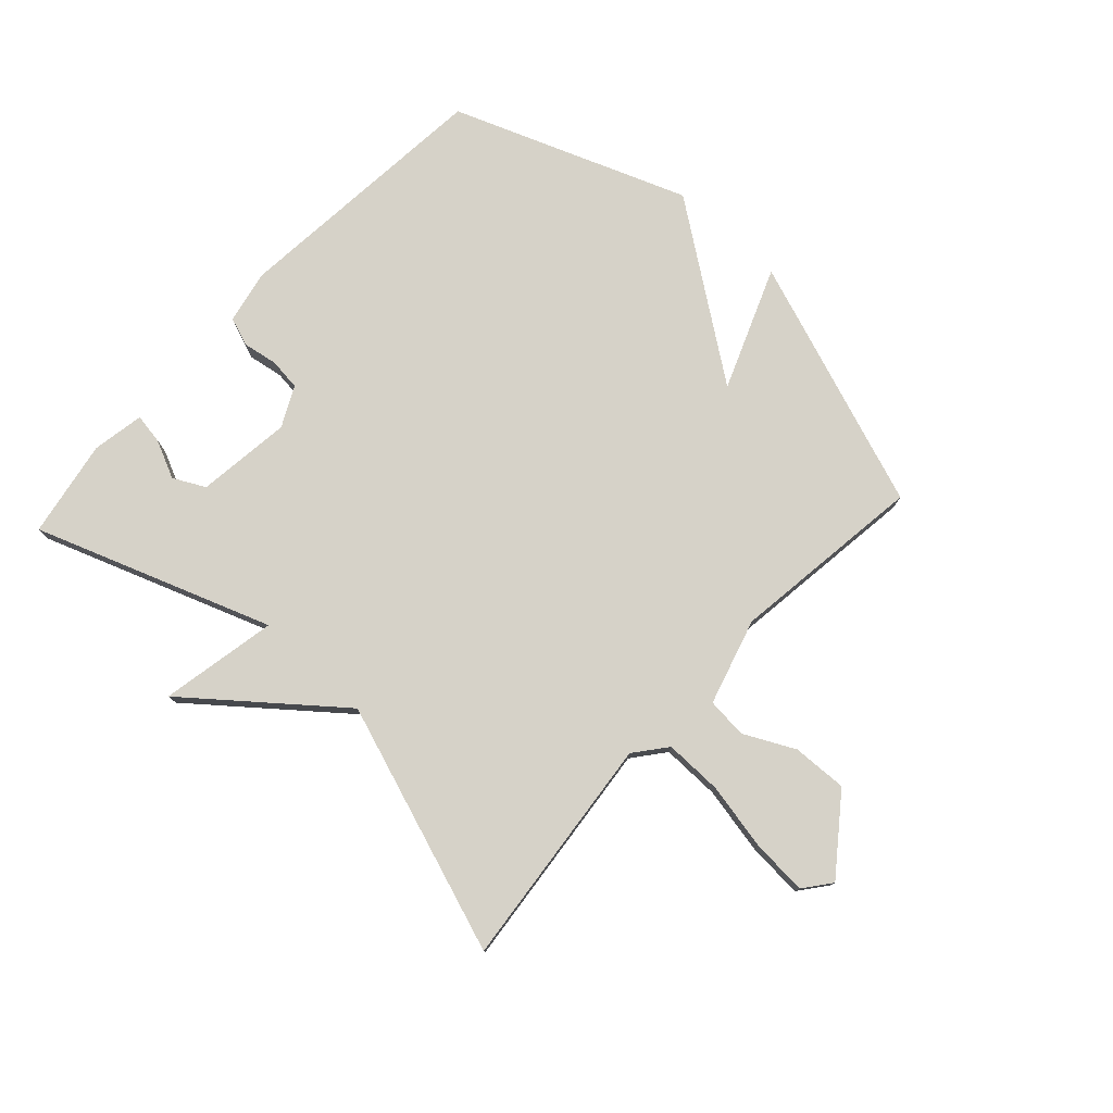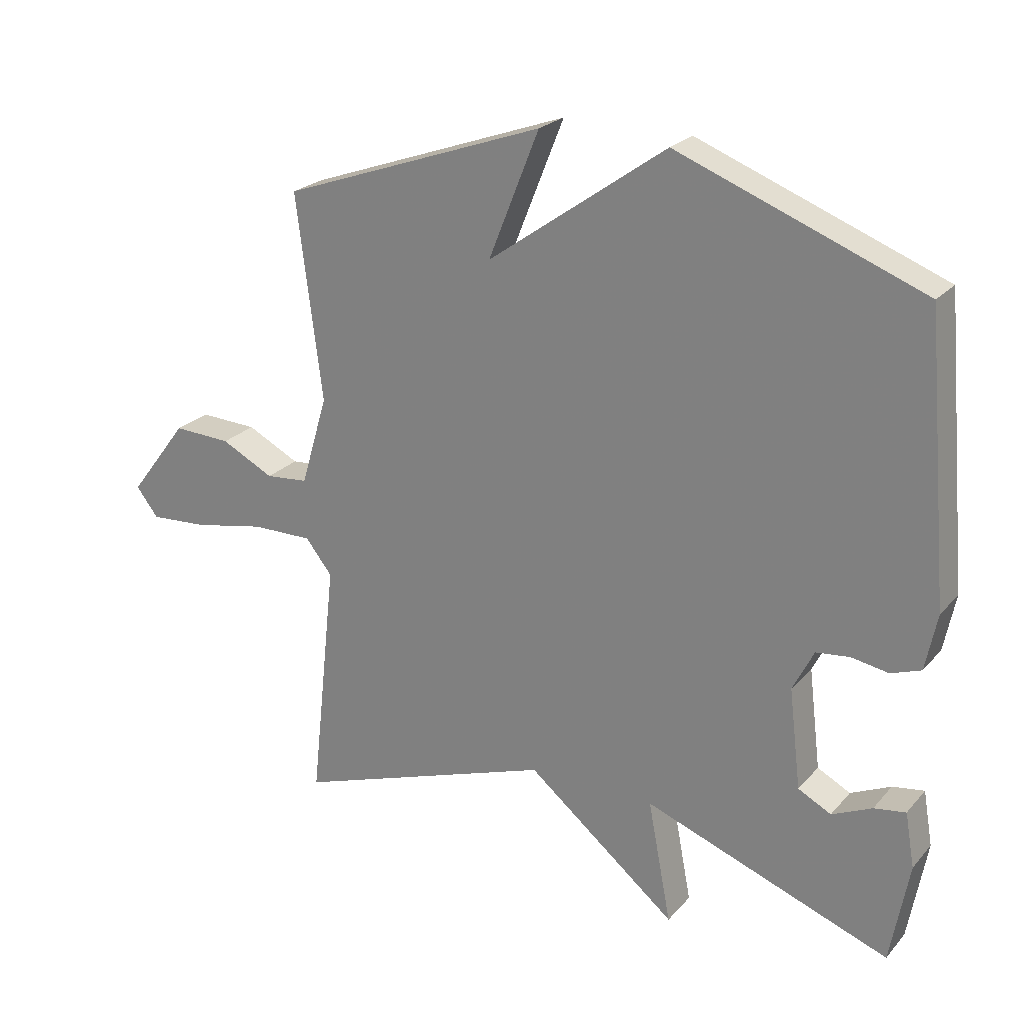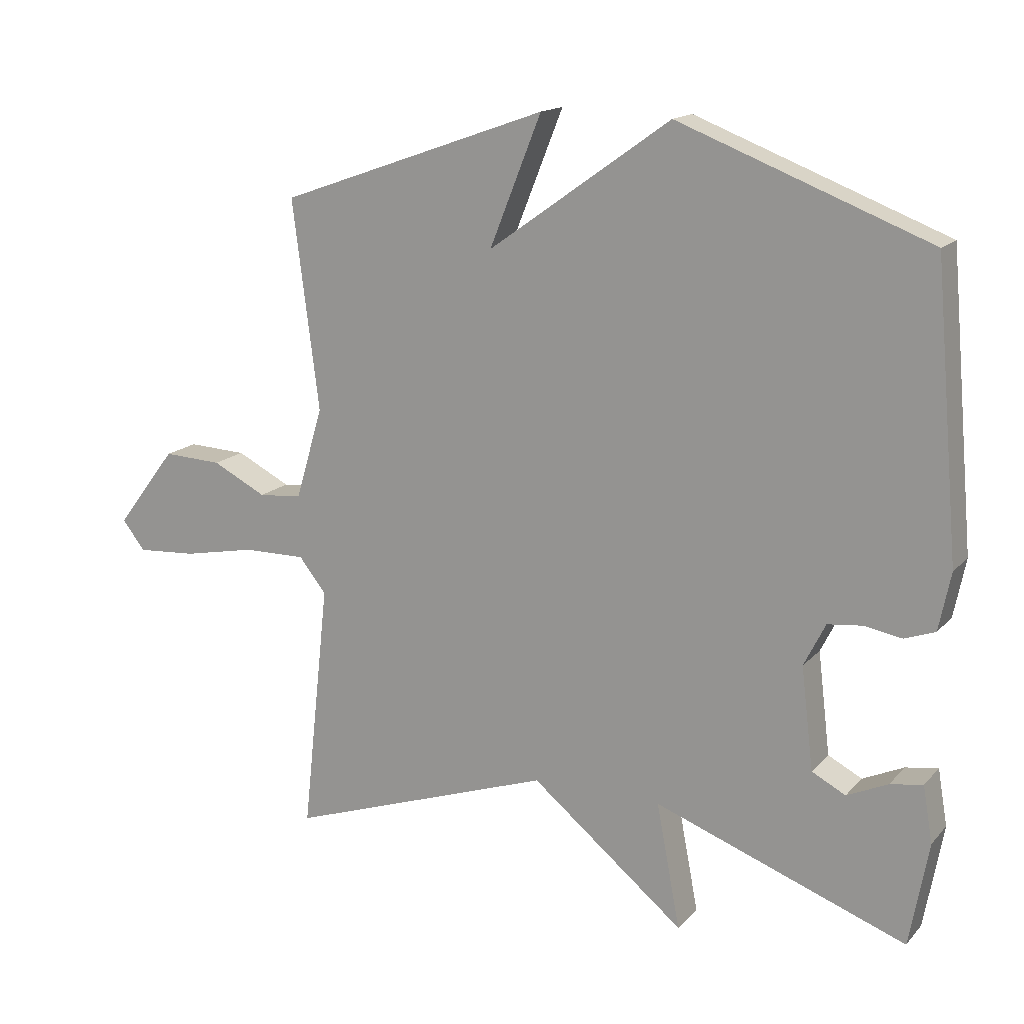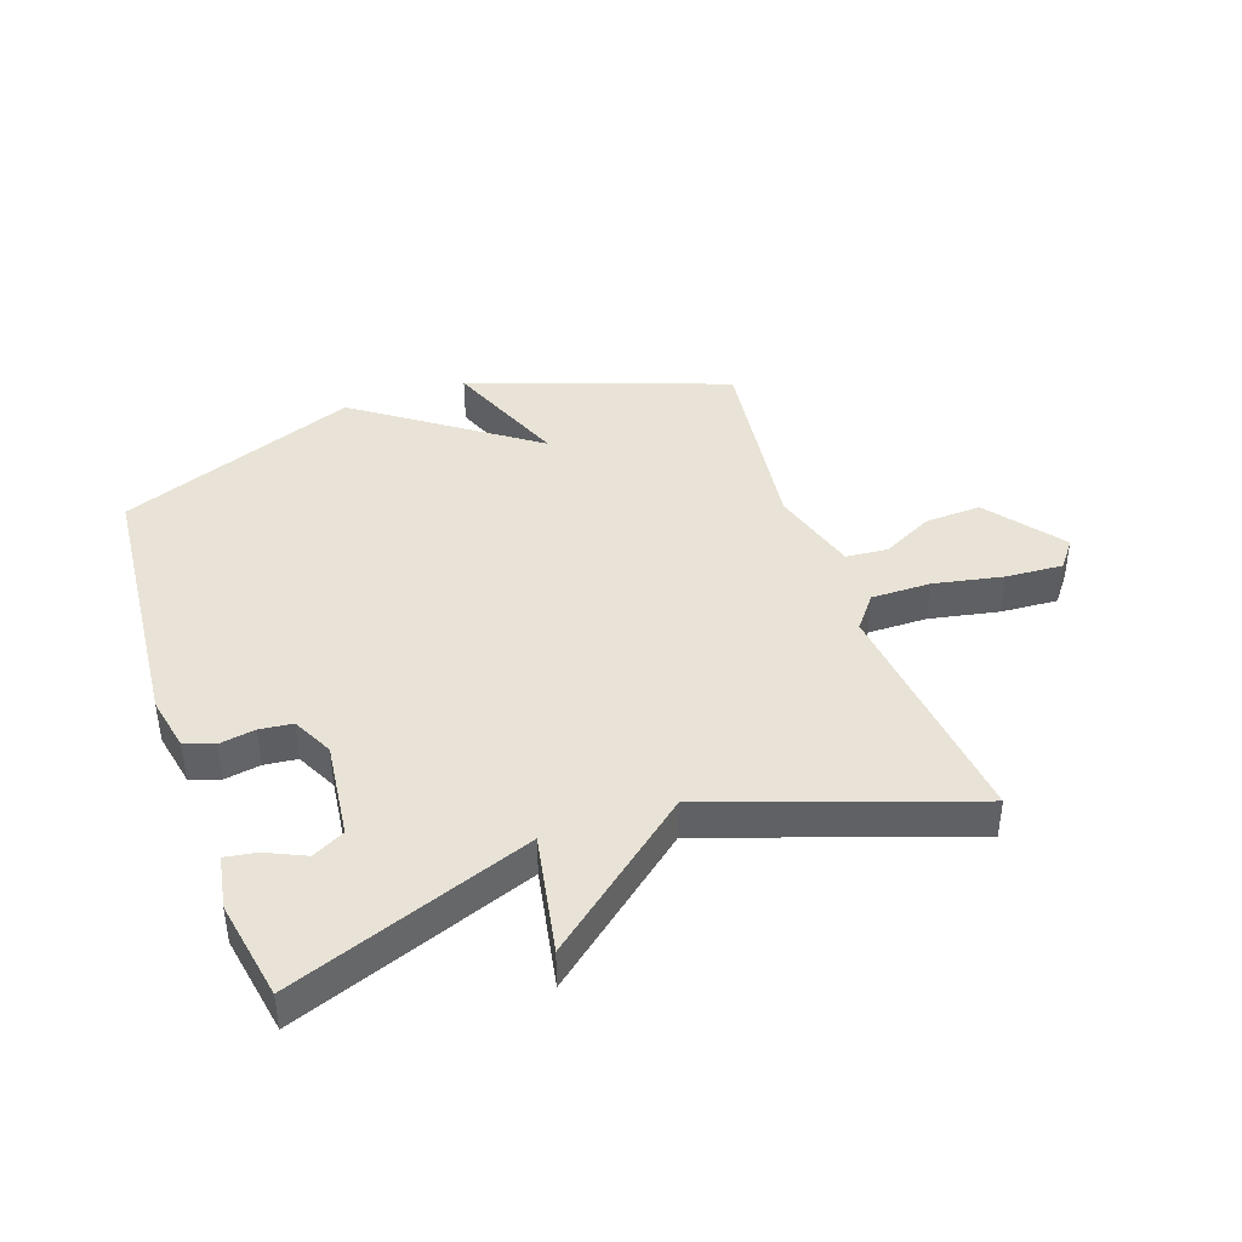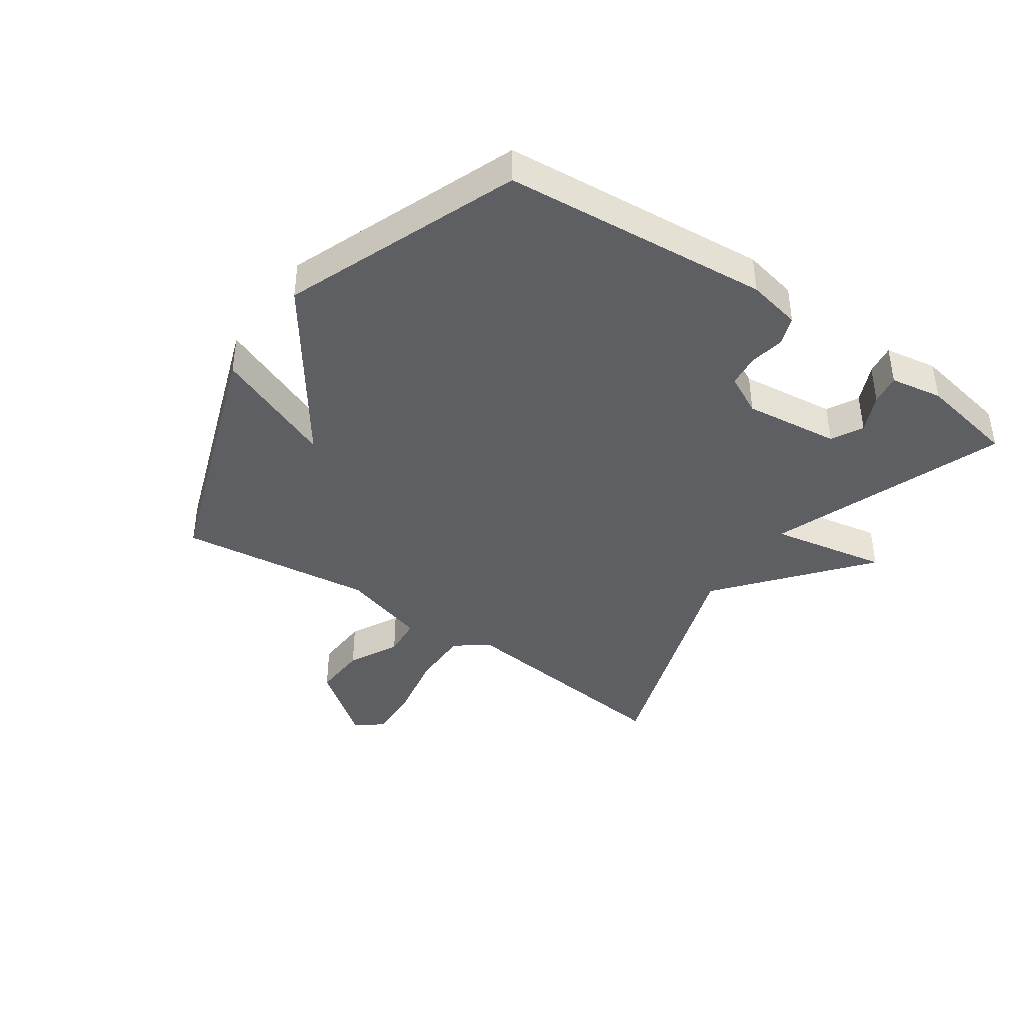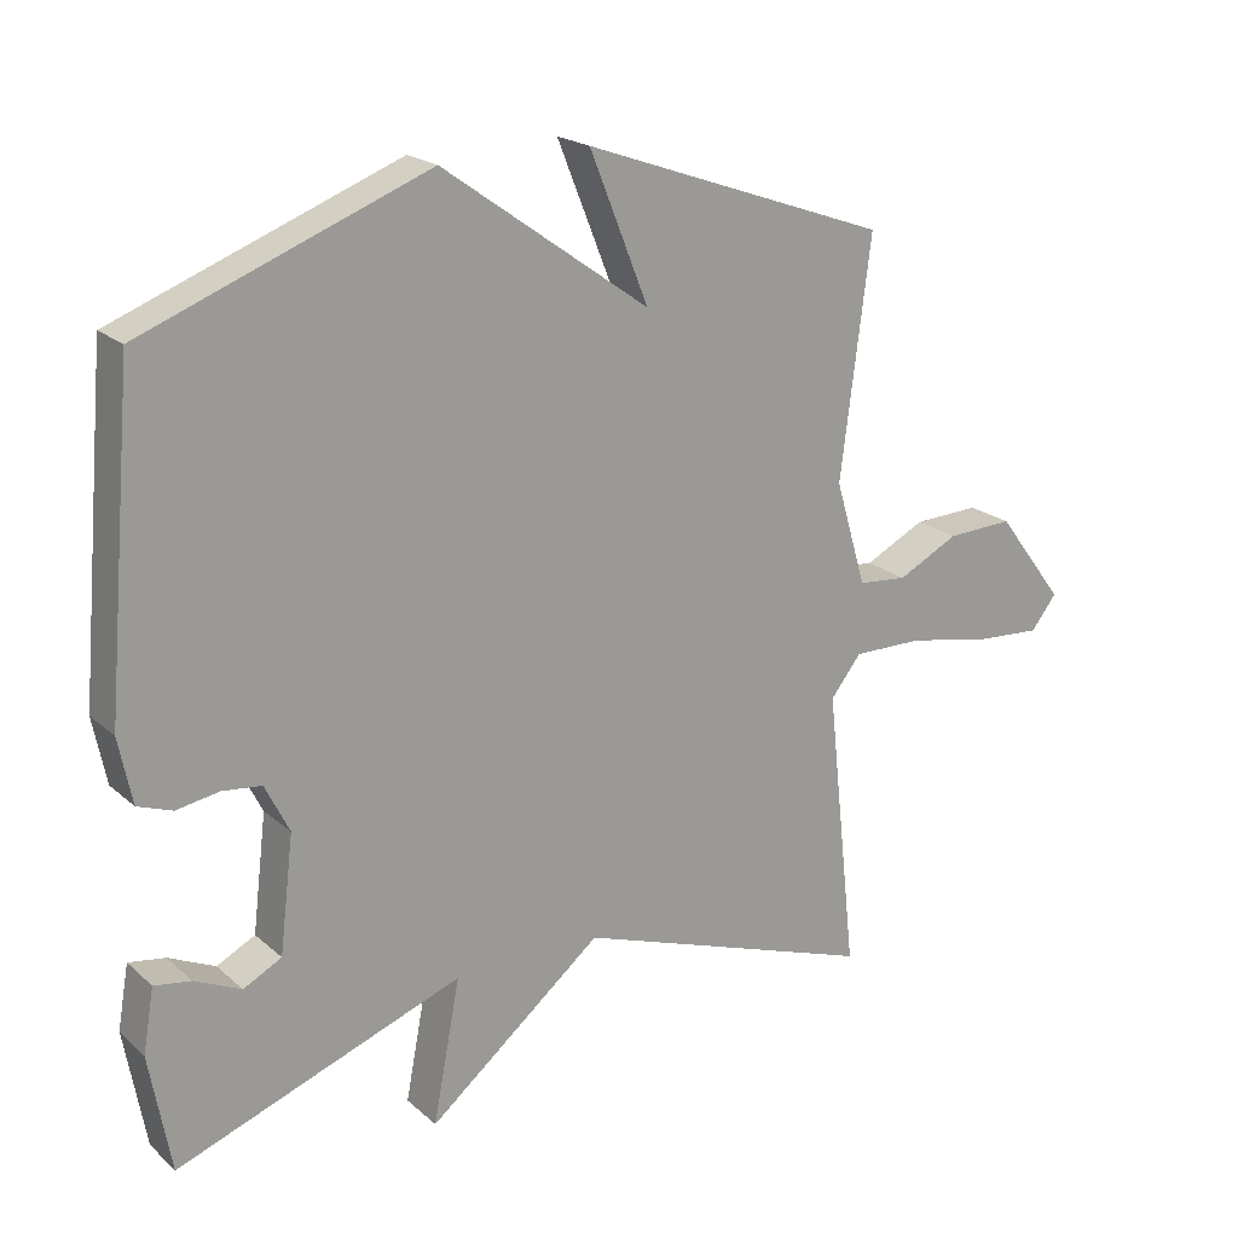
<metadata>
{"format":"obj","ext":"obj","renderer":"f3d","projection":"perspective","resolution":1024,"background":"white","views":[{"elev":77.8,"azim":-137.2,"up":"+Y"},{"elev":23.5,"azim":30.3,"up":"+Z"},{"elev":15.8,"azim":27.0,"up":"+Z"},{"elev":41.9,"azim":160.7,"up":"+Y"},{"elev":-40.9,"azim":55.1,"up":"+Y"},{"elev":20.3,"azim":146.6,"up":"+Z"}]}
</metadata>
<code>
v -0.5 0.07 -0.5
v -0.458 0.07 -0.114
v -0.5 0.07 -0.061
v -0.596 0.07 -0.062
v -0.708 0.07 -0.084
v -0.8 0.07 -0.09
v -0.835 0.07 -0.045
v -0.742 0.07 0.077
v -0.651 0.07 0.073
v -0.568 0.07 0.031
v -0.501 0.07 0.037
v -0.459 0.07 0.179
v -0.5 0.07 0.5
v -0.085 0.07 0.648
v -0.165 0.07 0.448
v 0.115 0.07 0.648
v 0.5 0.07 0.5
v 0.539 0.07 0.062
v 0.521 0.07 -0.027
v 0.474 0.07 -0.044
v 0.416 0.07 -0.034
v 0.363 0.07 -0.04
v 0.33 0.07 -0.106
v 0.349 0.07 -0.263
v 0.401 0.07 -0.29
v 0.464 0.07 -0.261
v 0.514 0.07 -0.253
v 0.529 0.07 -0.339
v 0.5 0.07 -0.5
v 0.112 0.07 -0.358
v 0.149 0.07 -0.551
v -0.088 0.07 -0.358
v -0.5 0 -0.5
v -0.458 0 -0.114
v -0.5 0 -0.061
v -0.596 0 -0.062
v -0.708 0 -0.084
v -0.8 0 -0.09
v -0.835 0 -0.045
v -0.742 0 0.077
v -0.651 0 0.073
v -0.568 0 0.031
v -0.501 0 0.037
v -0.459 0 0.179
v -0.5 0 0.5
v -0.085 0 0.648
v -0.165 0 0.448
v 0.115 0 0.648
v 0.5 0 0.5
v 0.539 0 0.062
v 0.521 0 -0.027
v 0.474 0 -0.044
v 0.416 0 -0.034
v 0.363 0 -0.04
v 0.33 0 -0.106
v 0.349 0 -0.263
v 0.401 0 -0.29
v 0.464 0 -0.261
v 0.514 0 -0.253
v 0.529 0 -0.339
v 0.5 0 -0.5
v 0.112 0 -0.358
v 0.149 0 -0.551
v -0.088 0 -0.358
f 30 31 32
f 28 29 30
f 28 30 32
f 25 26 27 28
f 25 28 32
f 24 25 32
f 23 24 32
f 32 1 2
f 23 32 2
f 22 23 2
f 19 20 21
f 18 19 21
f 17 18 21
f 16 17 21
f 15 16 21
f 22 2 3
f 21 22 3
f 15 21 3
f 12 13 14 15
f 11 12 15 3
f 8 9 10
f 7 8 10
f 6 7 10
f 5 6 10
f 4 5 10
f 3 4 10 11
f 64 63 62
f 62 61 60
f 64 62 60
f 60 59 58 57
f 64 60 57
f 64 57 56
f 64 56 55
f 34 33 64
f 34 64 55
f 34 55 54
f 53 52 51
f 53 51 50
f 53 50 49
f 53 49 48
f 53 48 47
f 35 34 54
f 35 54 53
f 35 53 47
f 47 46 45 44
f 35 47 44 43
f 42 41 40
f 42 40 39
f 42 39 38
f 42 38 37
f 42 37 36
f 43 42 36 35
f 1 33 34 2
f 2 34 35 3
f 3 35 36 4
f 4 36 37 5
f 5 37 38 6
f 6 38 39 7
f 7 39 40 8
f 8 40 41 9
f 9 41 42 10
f 10 42 43 11
f 11 43 44 12
f 12 44 45 13
f 13 45 46 14
f 14 46 47 15
f 15 47 48 16
f 16 48 49 17
f 17 49 50 18
f 18 50 51 19
f 19 51 52 20
f 20 52 53 21
f 21 53 54 22
f 22 54 55 23
f 23 55 56 24
f 24 56 57 25
f 25 57 58 26
f 26 58 59 27
f 27 59 60 28
f 28 60 61 29
f 29 61 62 30
f 30 62 63 31
f 31 63 64 32
f 32 64 33 1

</code>
